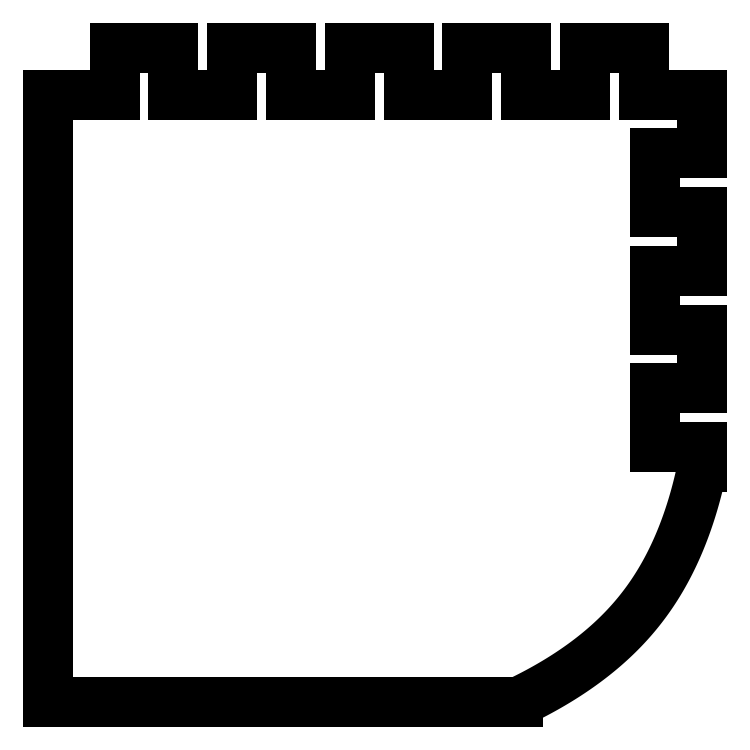
<metadata>
{"format":"dxf","ext":"dxf","renderer":"ezdxf+matplotlib","layout":"modelspace","background":"white","min_lineweight":24,"dpi":150}
</metadata>
<code>
0
SECTION
2
ENTITIES
0
LINE
8
0
10
11.24
20
249.5
30
0
11
11.24
21
243.5
31
0
0
LINE
8
0
10
11.24
20
243.5
30
0
11
3.737
21
243.5
31
1.733e-32
0
LINE
8
0
10
3.737
20
243.5
30
1.733e-32
11
3.737
21
249.5
31
1.233e-31
0
LINE
8
0
10
3.737
20
249.5
30
1.233e-31
11
-3.763
21
249.5
31
7.569e-31
0
LINE
8
0
10
-3.763
20
249.5
30
7.569e-31
11
-3.763
21
243.5
31
1.233e-30
0
LINE
8
0
10
-3.763
20
243.5
30
1.233e-30
11
-11.26
21
243.5
31
1.733e-32
0
LINE
8
0
10
-11.26
20
243.5
30
1.733e-32
11
-11.26
21
249.5
31
-1.233e-30
0
LINE
8
0
10
-11.26
20
249.5
30
-1.233e-30
11
-18.76
21
249.5
31
1.733e-32
0
LINE
8
0
10
-18.76
20
249.5
30
1.733e-32
11
-18.76
21
243.5
31
1.233e-30
0
LINE
8
0
10
-18.76
20
243.5
30
1.233e-30
11
-27.32
21
243.5
31
1.977e-32
0
LINE
8
0
10
-27.32
20
243.5
30
1.977e-32
11
-27.32
21
165.9
31
-9.861e-31
0
LINE
8
0
10
-27.32
20
165.9
30
-9.861e-31
11
32.68
21
165.9
31
-1.387e-31
0
SPLINE
8
0
70
4
71
5
72
21
73
15
74
0
42
1e-09
43
1e-10
44
1e-10
40
-1
40
-1
40
-1
40
-1
40
-1
40
-1
40
-0.9
40
-0.8
40
-0.7
40
-0.6
40
-0.5
40
-0.4
40
-0.3
40
-0.2
40
-0.1
40
0
40
0
40
0
40
0
40
0
40
0
41
1
41
1
41
1
41
1
41
1
41
1
41
1
41
1
41
1
41
1
41
1
41
1
41
1
41
1
41
1
10
32.68
20
165.9
30
1.776e-14
10
33.45
20
166.3
30
1.776e-14
10
34.97
20
167
30
1.776e-14
10
37.16
20
168.2
30
1.776e-14
10
39.92
20
169.9
30
1.776e-14
10
43.09
20
172.3
30
1.776e-14
10
45.95
20
174.9
30
1.776e-14
10
48.48
20
177.8
30
1.776e-14
10
50.66
20
180.9
30
1.776e-14
10
52.51
20
184.3
30
1.776e-14
10
54.05
20
187.9
30
0
10
55.06
20
191
30
0
10
55.69
20
193.4
30
0
10
56.06
20
195.1
30
0
10
56.24
20
195.9
30
0
0
LINE
8
0
10
56.24
20
195.9
30
-1e-30
11
56.24
21
198.5
31
2.342e-30
0
LINE
8
0
10
56.24
20
198.5
30
2.342e-30
11
50.24
21
198.5
31
1.387e-32
0
LINE
8
0
10
50.24
20
198.5
30
1.387e-32
11
50.24
21
206
31
1.776e-14
0
LINE
8
0
10
50.24
20
206
30
1.776e-14
11
56.24
21
206
31
1.776e-14
0
LINE
8
0
10
56.24
20
206
30
1.776e-14
11
56.24
21
213.5
31
-1.233e-31
0
LINE
8
0
10
56.24
20
213.5
30
-1.233e-31
11
50.24
21
213.5
31
1.387e-32
0
LINE
8
0
10
50.24
20
213.5
30
1.387e-32
11
50.24
21
221
31
1.776e-14
0
LINE
8
0
10
50.24
20
221
30
1.776e-14
11
56.24
21
221
31
1.776e-14
0
LINE
8
0
10
56.24
20
221
30
1.776e-14
11
56.24
21
228.5
31
-6.163e-31
0
LINE
8
0
10
56.24
20
228.5
30
-6.163e-31
11
50.24
21
228.5
31
1.387e-32
0
LINE
8
0
10
50.24
20
228.5
30
1.387e-32
11
50.24
21
236
31
1.776e-14
0
LINE
8
0
10
50.24
20
236
30
1.776e-14
11
56.24
21
236
31
1.776e-14
0
LINE
8
0
10
56.24
20
236
30
1.776e-14
11
56.24
21
243.5
31
-1.233e-31
0
LINE
8
0
10
56.24
20
243.5
30
-1.233e-31
11
48.74
21
243.5
31
1.733e-32
0
LINE
8
0
10
48.74
20
243.5
30
1.733e-32
11
48.74
21
249.5
31
1.776e-14
0
LINE
8
0
10
48.74
20
249.5
30
1.776e-14
11
41.24
21
249.5
31
1.776e-14
0
LINE
8
0
10
41.24
20
249.5
30
1.776e-14
11
41.24
21
243.5
31
1.776e-14
0
LINE
8
0
10
41.24
20
243.5
30
1.776e-14
11
33.74
21
243.5
31
1.776e-14
0
LINE
8
0
10
33.74
20
243.5
30
1.776e-14
11
33.74
21
249.5
31
1.776e-14
0
LINE
8
0
10
33.74
20
249.5
30
1.776e-14
11
26.24
21
249.5
31
1.776e-14
0
LINE
8
0
10
26.24
20
249.5
30
1.776e-14
11
26.24
21
243.5
31
0
0
LINE
8
0
10
26.24
20
243.5
30
0
11
18.74
21
243.5
31
1.733e-32
0
LINE
8
0
10
18.74
20
243.5
30
1.733e-32
11
18.74
21
249.5
31
0
0
LINE
8
0
10
18.74
20
249.5
30
0
11
11.24
21
249.5
31
0
0
ENDSEC
0
EOF

</code>
